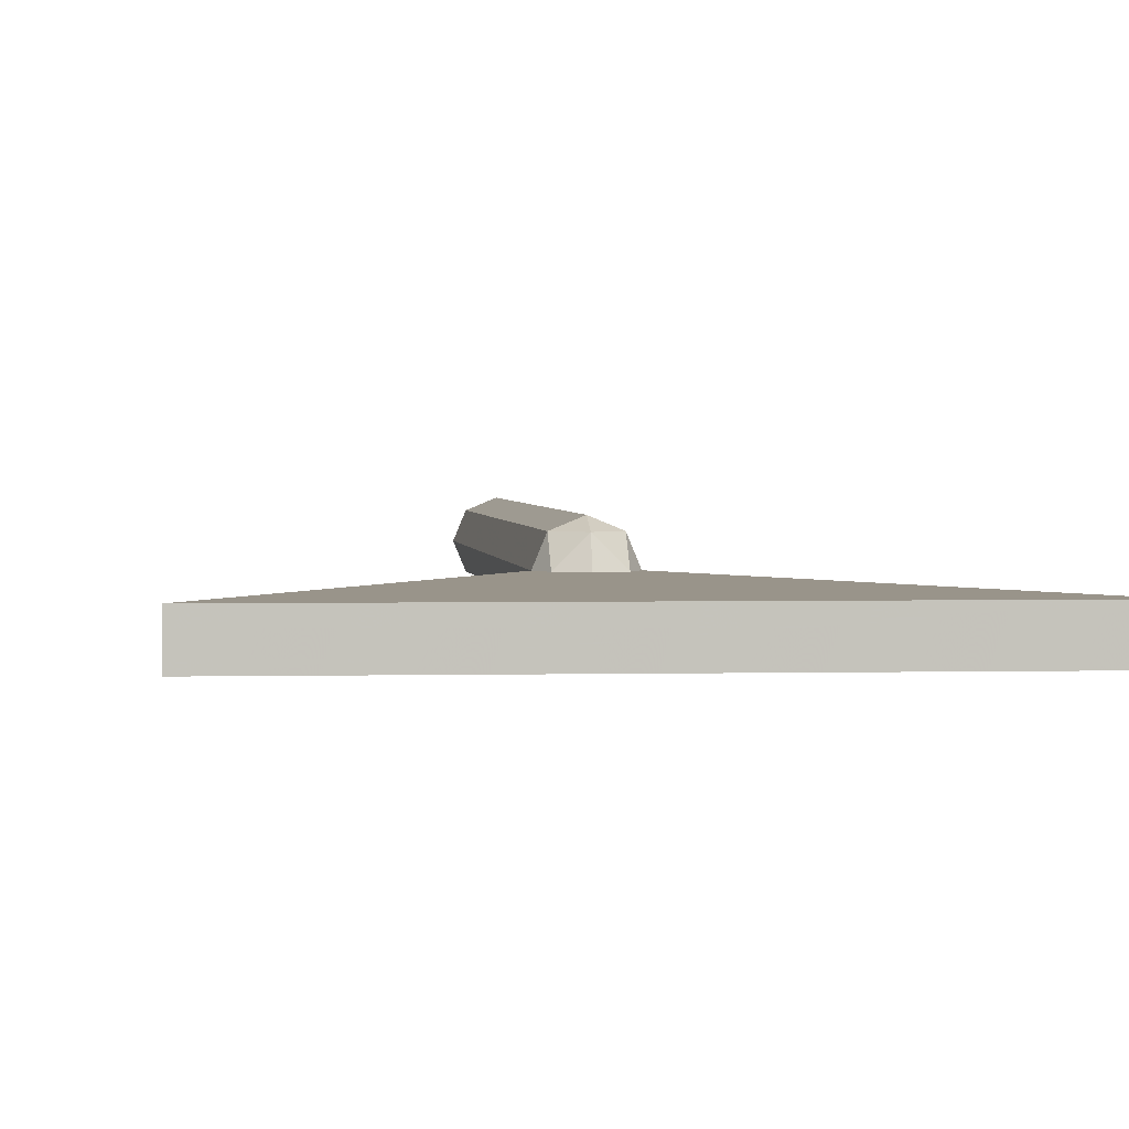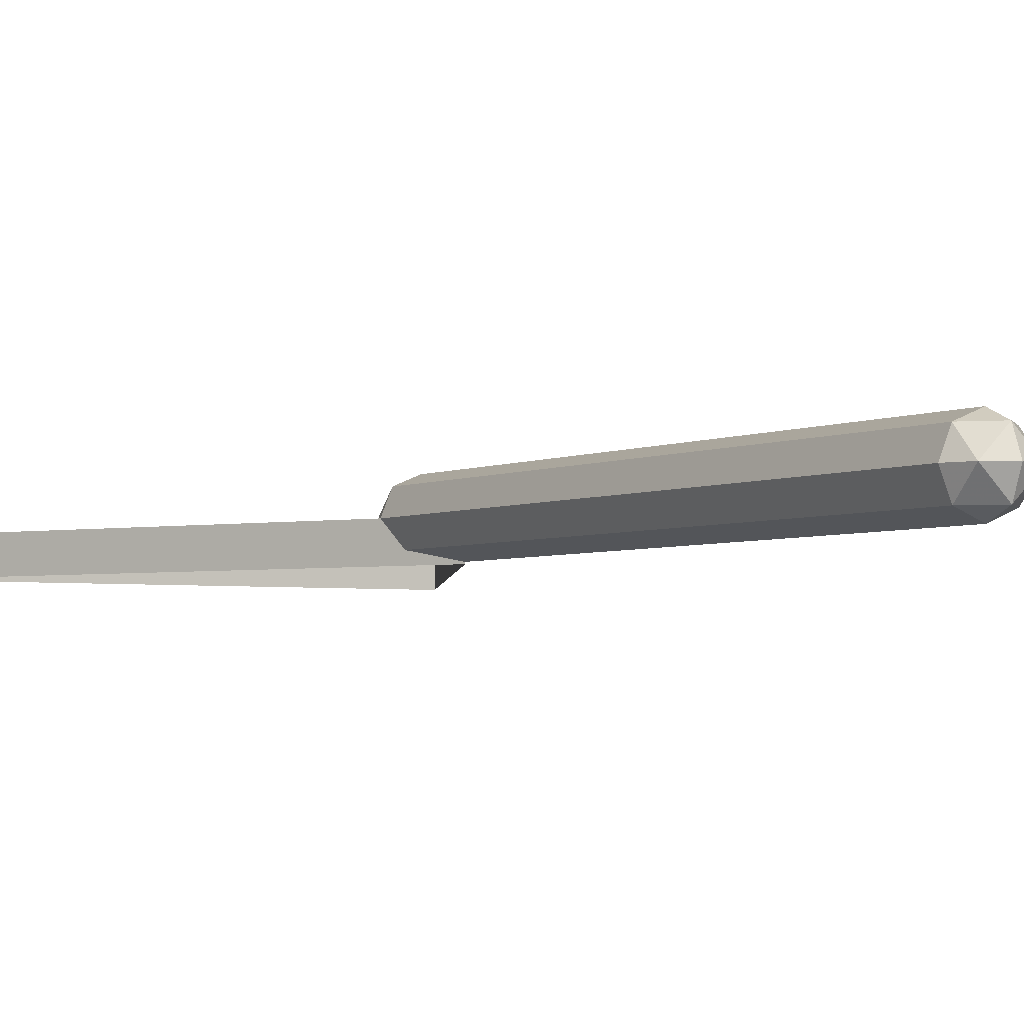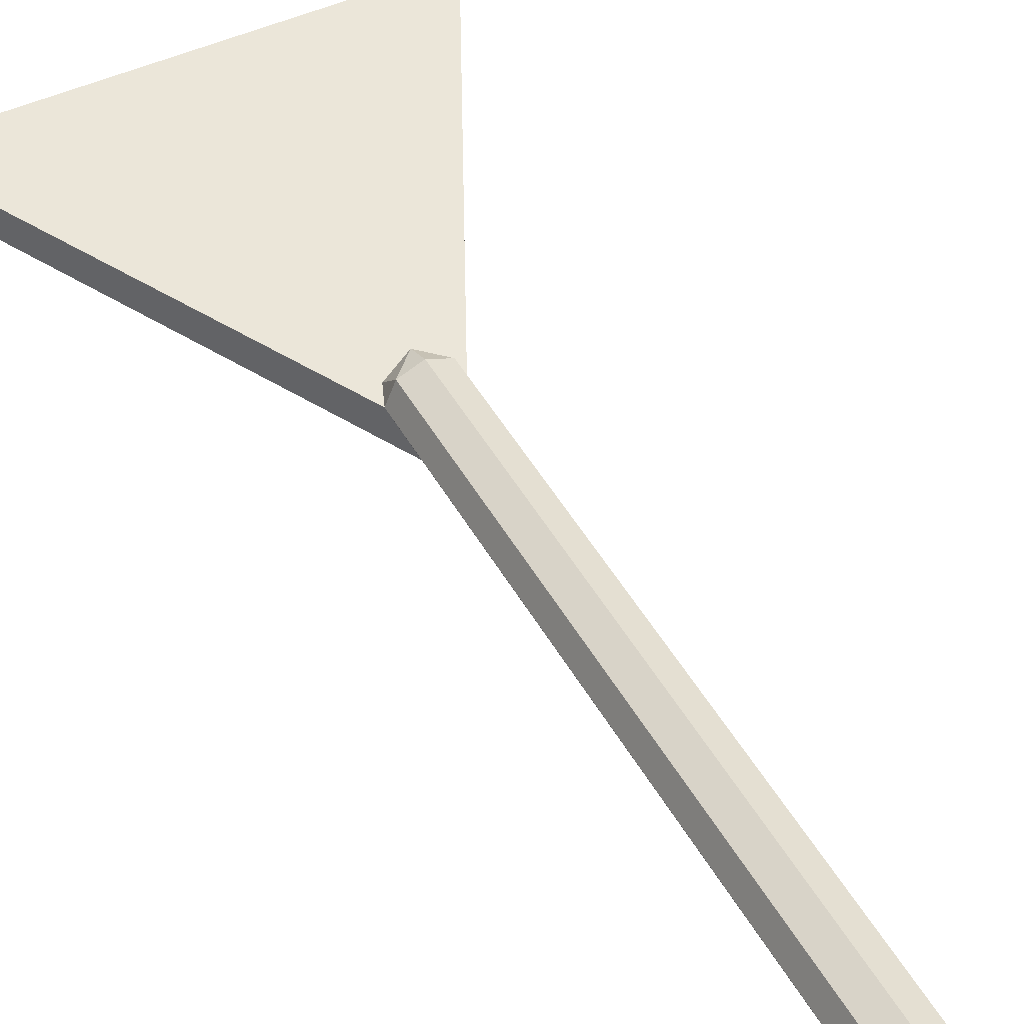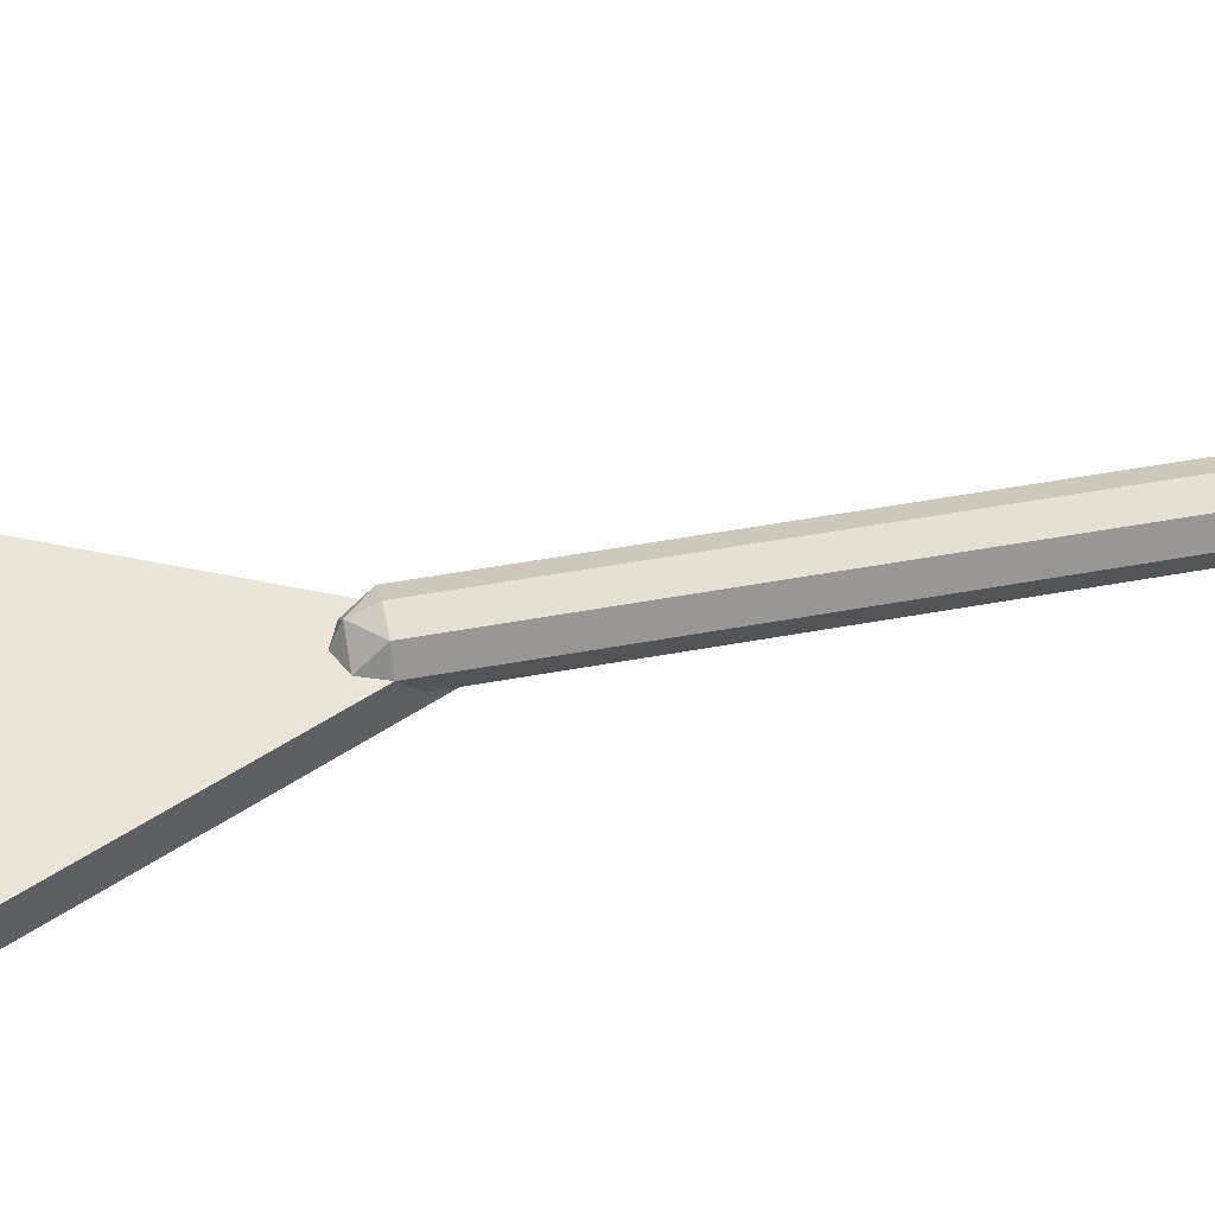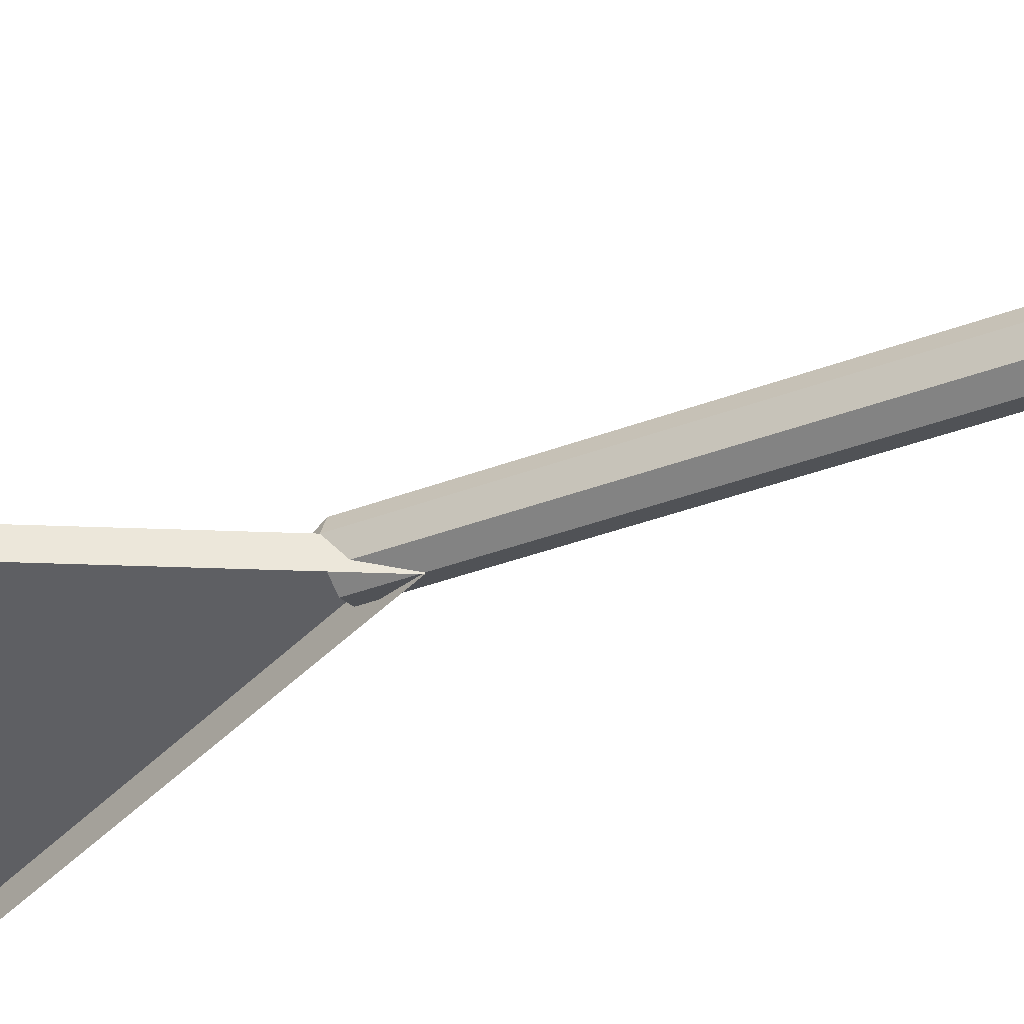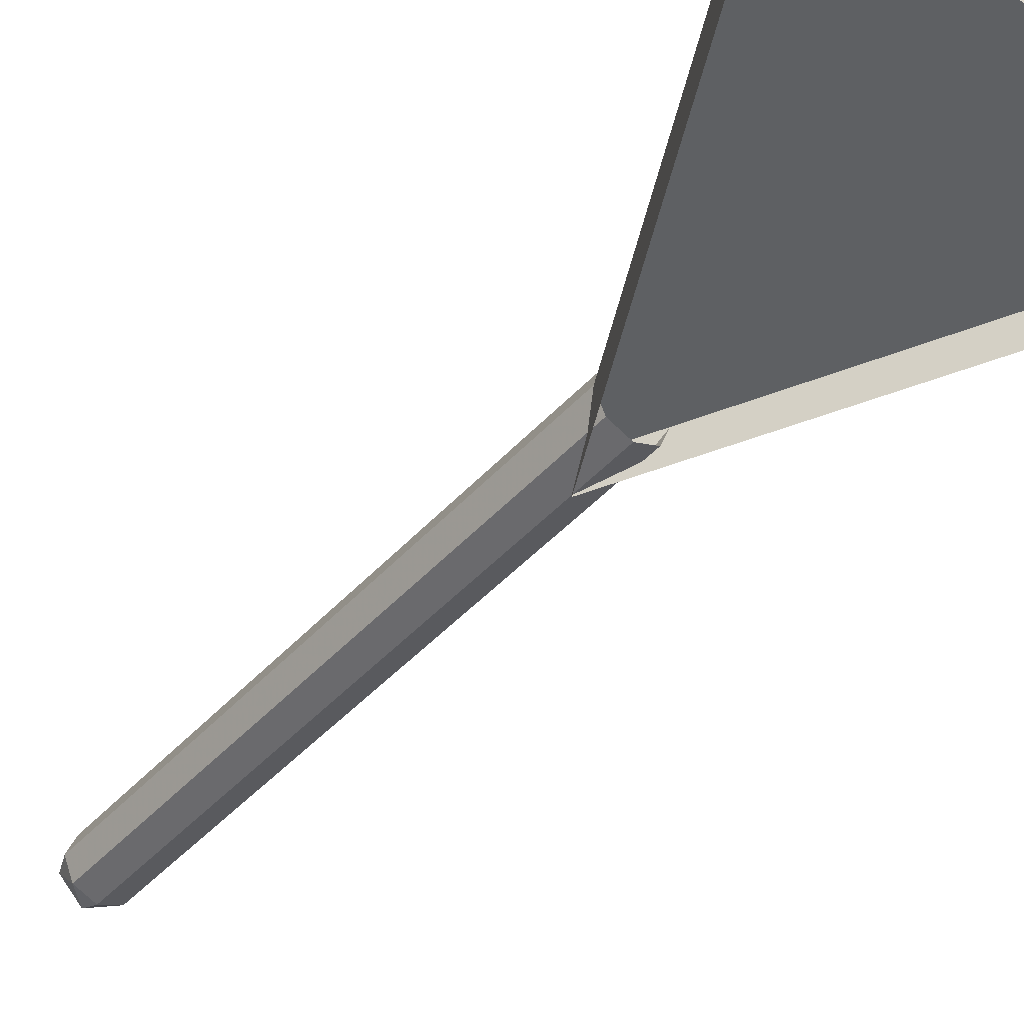
<metadata>
{"format":"obj","ext":"obj","renderer":"f3d","projection":"perspective","resolution":1024,"background":"white","views":[{"elev":1.9,"azim":-5.7,"up":"+Z"},{"elev":-3.2,"azim":149.9,"up":"+Z"},{"elev":46.8,"azim":152.2,"up":"+Z"},{"elev":45.0,"azim":77.6,"up":"+Z"},{"elev":-41.8,"azim":114.0,"up":"+Z"},{"elev":-42.2,"azim":-37.6,"up":"+Z"}]}
</metadata>
<code>
v -0.75 -3.7 -0.105
v 0.75 -3.7 -0.105
v 0.75 -3.7 0
v -0.75 -3.7 0
v 0 -2.2 -0.105
v 0 -2.2 0
v 0.75 -3.7 0
v 0.75 -3.7 -0.105
v -0.75 -3.7 -0.105
v -0.75 -3.7 0
v 0 -2.2 0
v 0 -2.2 -0.105
v 0.75 -3.7 0
v 0 -2.2 0
v -0.75 -3.7 0
v 0.1 -2.4 0
v 0.07071 -2.471 0
v 0.07071 -2.4 0.07071
v 0 -2.471 0.07071
v 0 -2.4 0.1
v 0.07071 -2.4 0.07071
v 0.07071 -2.471 0
v 0 -2.471 0.07071
v 0.07071 -2.4 0.07071
v 0 -2.5 0
v 0 -2.471 0.07071
v 0.07071 -2.471 0
v -0.1 -2.4 0
v -0.07071 -2.471 0
v -0.07071 -2.4 0.07071
v 0 -2.471 0.07071
v 0 -2.4 0.1
v -0.07071 -2.4 0.07071
v -0.07071 -2.471 0
v 0 -2.471 0.07071
v -0.07071 -2.4 0.07071
v 0 -2.5 0
v 0 -2.471 0.07071
v -0.07071 -2.471 0
v 0.07071 -2.4 0.07071
v 0.1 -2.4 0
v 0.1 -0.4 0
v 0.07071 -0.4 0.07071
v 0 -2.4 0.1
v 0.07071 -2.4 0.07071
v 0.07071 -0.4 0.07071
v 0 -0.4 0.1
v -0.07071 -2.4 0.07071
v 0 -2.4 0.1
v 0 -0.4 0.1
v -0.07071 -0.4 0.07071
v -0.1 -2.4 0
v -0.07071 -2.4 0.07071
v -0.07071 -0.4 0.07071
v -0.1 -0.4 0
v -0.07071 -2.4 -0.07071
v -0.1 -2.4 0
v -0.1 -0.4 0
v -0.07071 -0.4 -0.07071
v 0 -2.4 -0.1
v -0.07071 -2.4 -0.07071
v -0.07071 -0.4 -0.07071
v 0 -0.4 -0.1
v 0.07071 -2.4 -0.07071
v 0 -2.4 -0.1
v 0 -0.4 -0.1
v 0.07071 -0.4 -0.07071
v 0.1 -2.4 0
v 0.07071 -2.4 -0.07071
v 0.07071 -0.4 -0.07071
v 0.1 -0.4 0
v 0.1 -0.4 0
v 0.07071 -0.3293 0
v 0.07071 -0.4 0.07071
v 0 -0.3293 0.07071
v 0 -0.4 0.1
v 0.07071 -0.4 0.07071
v 0.07071 -0.3293 0
v 0 -0.3293 0.07071
v 0.07071 -0.4 0.07071
v 0 -0.3 0
v 0 -0.3293 0.07071
v 0.07071 -0.3293 0
v 0.1 -0.4 0
v 0.07071 -0.3293 0
v 0.07071 -0.4 -0.07071
v 0 -0.3293 -0.07071
v 0 -0.4 -0.1
v 0.07071 -0.4 -0.07071
v 0.07071 -0.3293 0
v 0 -0.3293 -0.07071
v 0.07071 -0.4 -0.07071
v 0 -0.3 0
v 0 -0.3293 -0.07071
v 0.07071 -0.3293 0
v -0.1 -0.4 0
v -0.07071 -0.3293 0
v -0.07071 -0.4 0.07071
v 0 -0.3293 0.07071
v 0 -0.4 0.1
v -0.07071 -0.4 0.07071
v -0.07071 -0.3293 0
v 0 -0.3293 0.07071
v -0.07071 -0.4 0.07071
v 0 -0.3 0
v 0 -0.3293 0.07071
v -0.07071 -0.3293 0
v -0.1 -0.4 0
v -0.07071 -0.3293 0
v -0.07071 -0.4 -0.07071
v 0 -0.3293 -0.07071
v 0 -0.4 -0.1
v -0.07071 -0.4 -0.07071
v -0.07071 -0.3293 0
v 0 -0.3293 -0.07071
v -0.07071 -0.4 -0.07071
v 0 -0.3 0
v 0 -0.3293 -0.07071
v -0.07071 -0.3293 0
g mesh7482632
f 1 2 3
f 3 4 1
g mesh7482634
f 5 6 7
f 7 8 5
g mesh7482636
f 9 10 11
f 11 12 9
f 13 14 15
g mesh7482642
f 16 18 17
f 19 21 20
f 22 24 23
f 25 27 26
g mesh7482644
f 28 29 30
f 31 32 33
f 34 35 36
f 37 38 39
g mesh7482647
f 40 41 42
f 42 43 40
f 44 45 46
f 46 47 44
f 48 49 50
f 50 51 48
f 52 53 54
f 54 55 52
f 56 57 58
f 58 59 56
f 60 61 62
f 62 63 60
f 64 65 66
f 66 67 64
f 68 69 70
f 70 71 68
g mesh7482650
f 72 73 74
f 75 76 77
f 78 79 80
f 81 82 83
g mesh7482652
f 84 86 85
f 87 89 88
f 90 92 91
f 93 95 94
g mesh7482654
f 96 98 97
f 99 101 100
f 102 104 103
f 105 107 106
g mesh7482656
f 108 109 110
f 111 112 113
f 114 115 116
f 117 118 119

</code>
